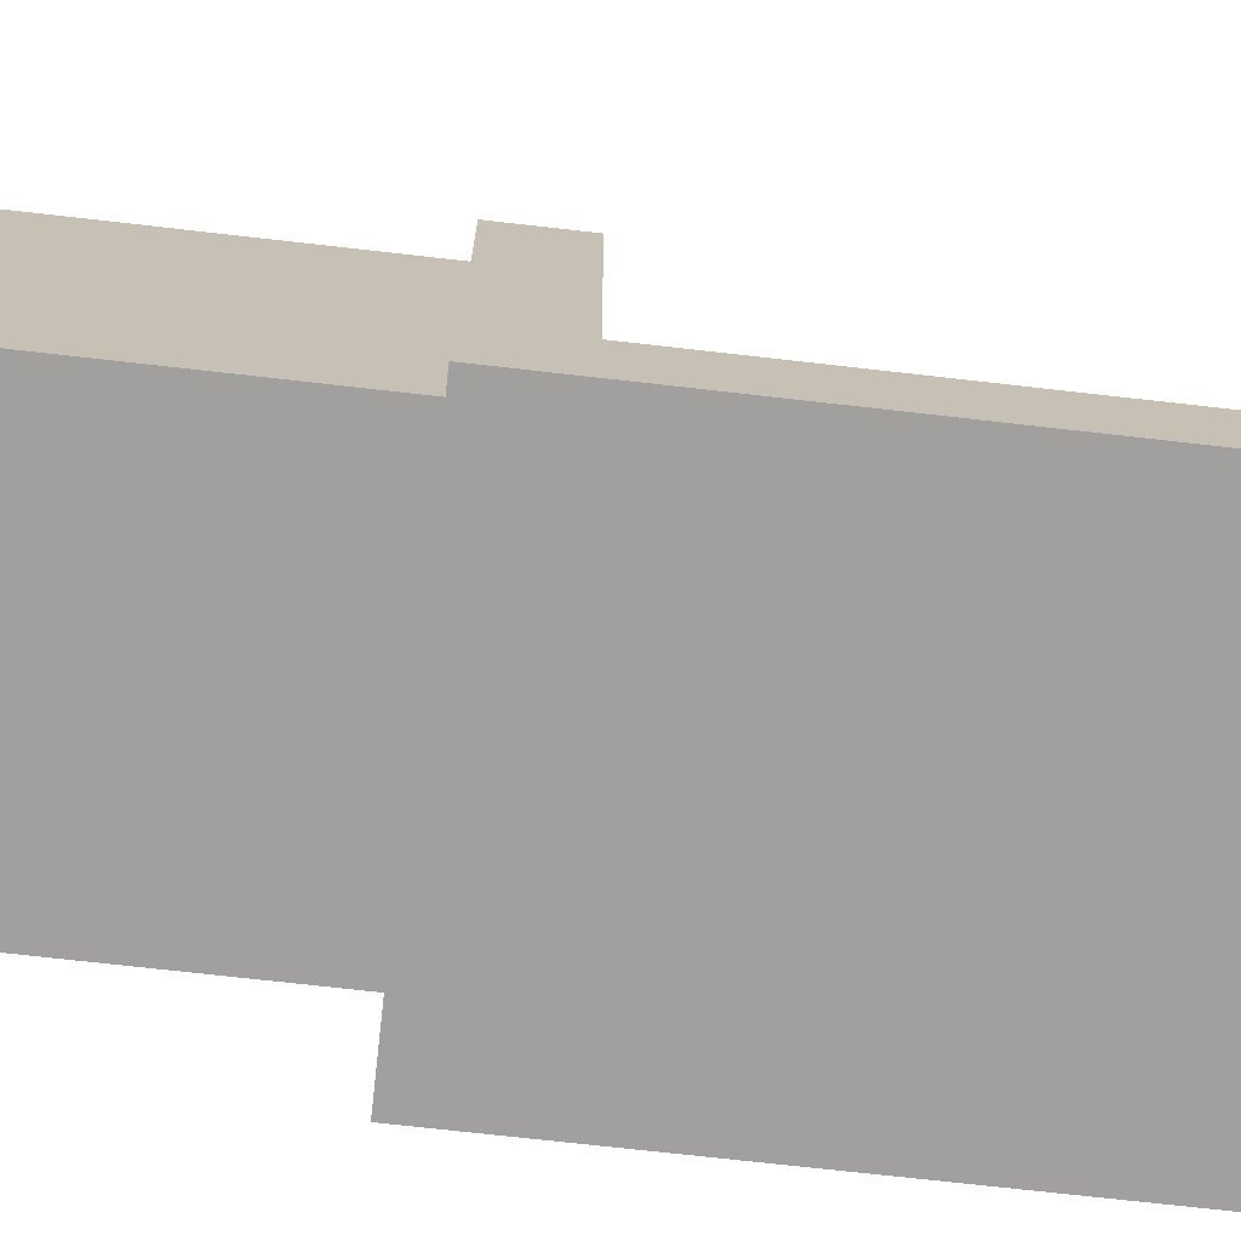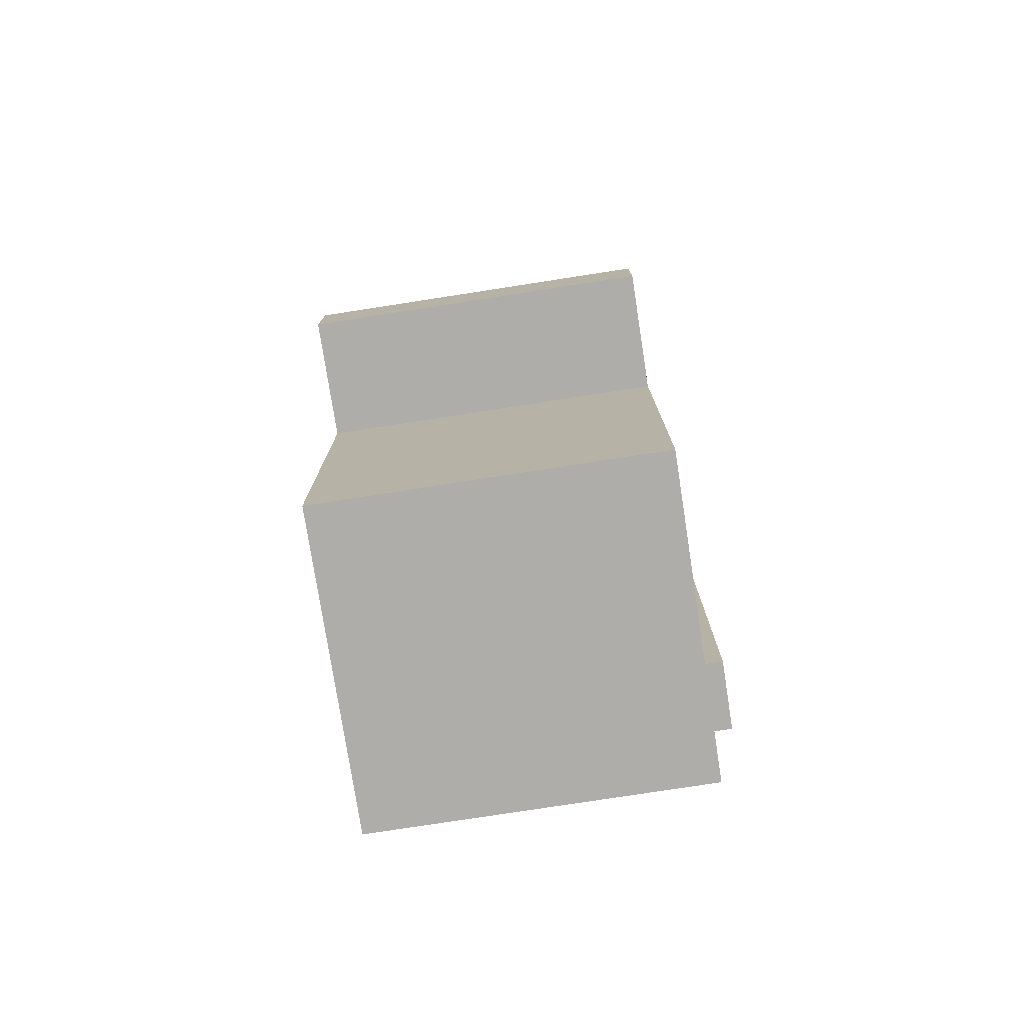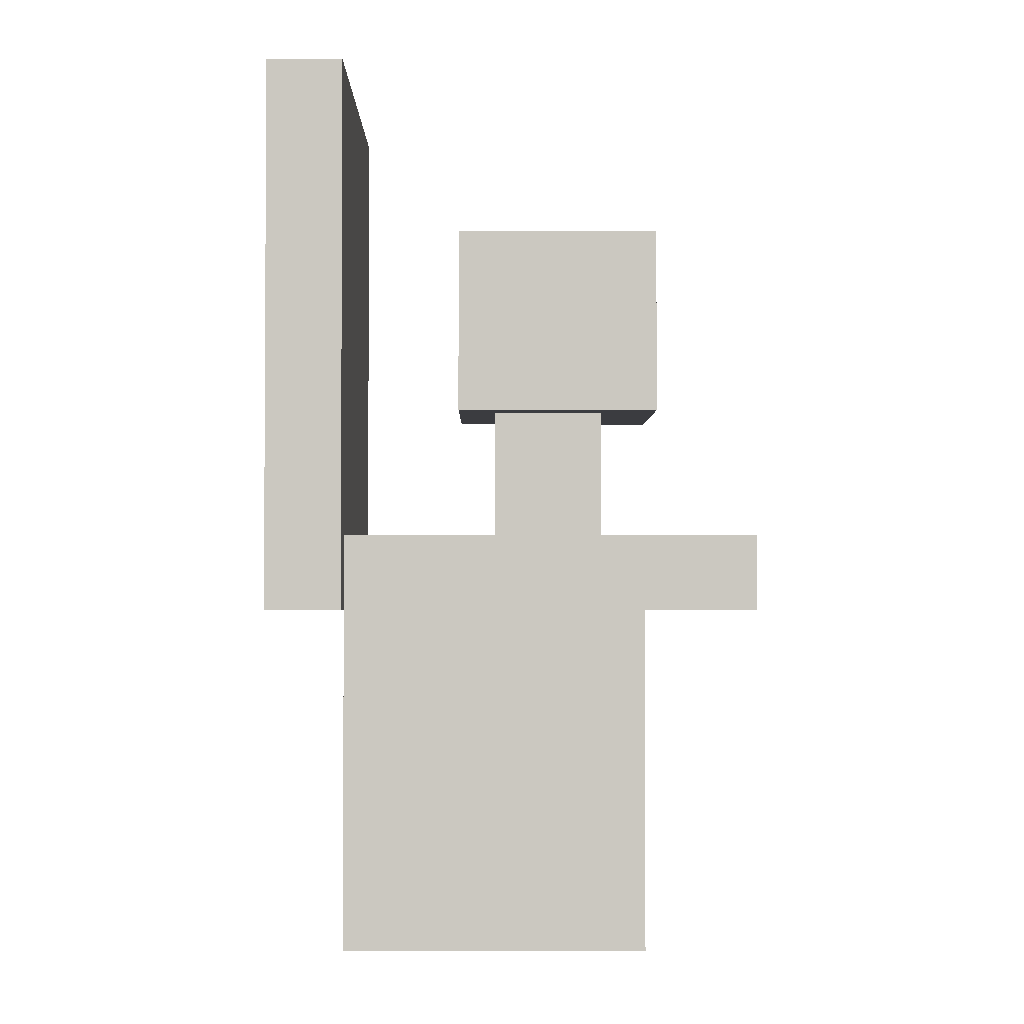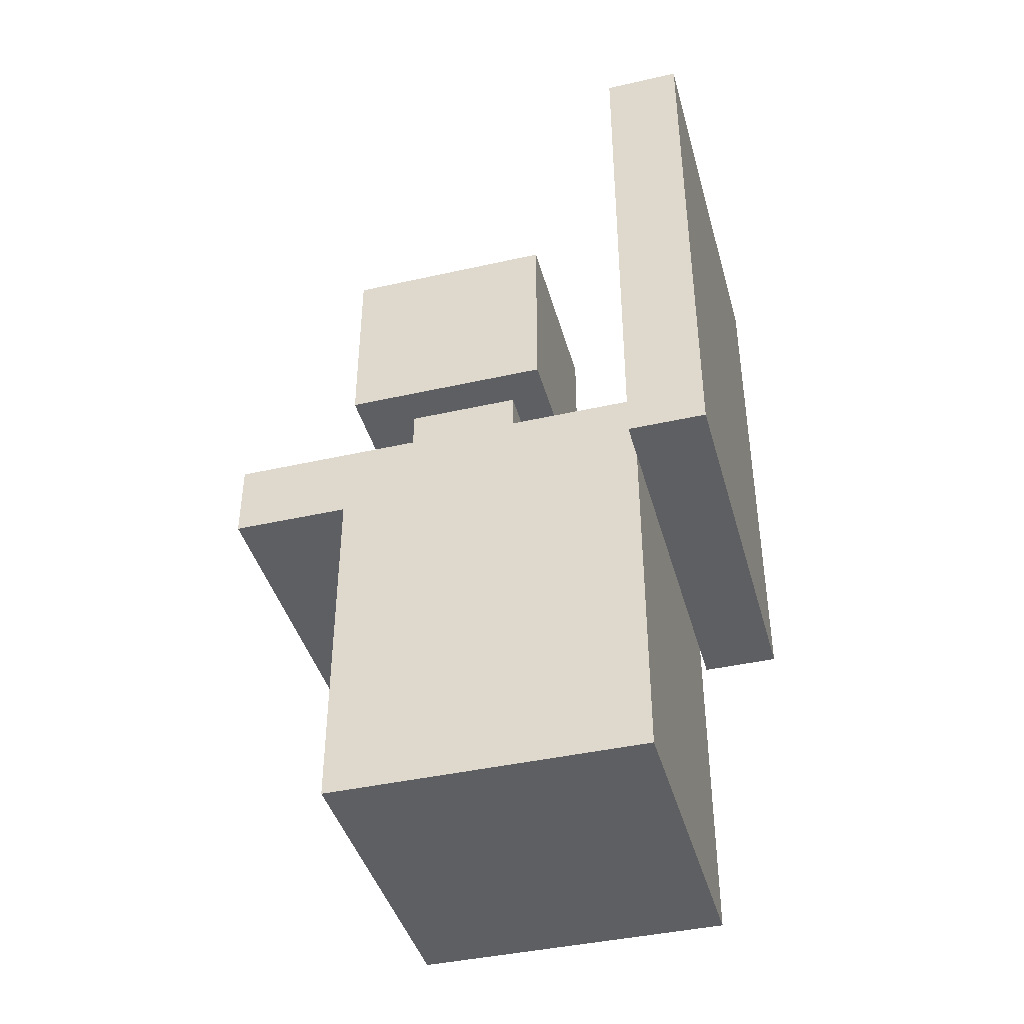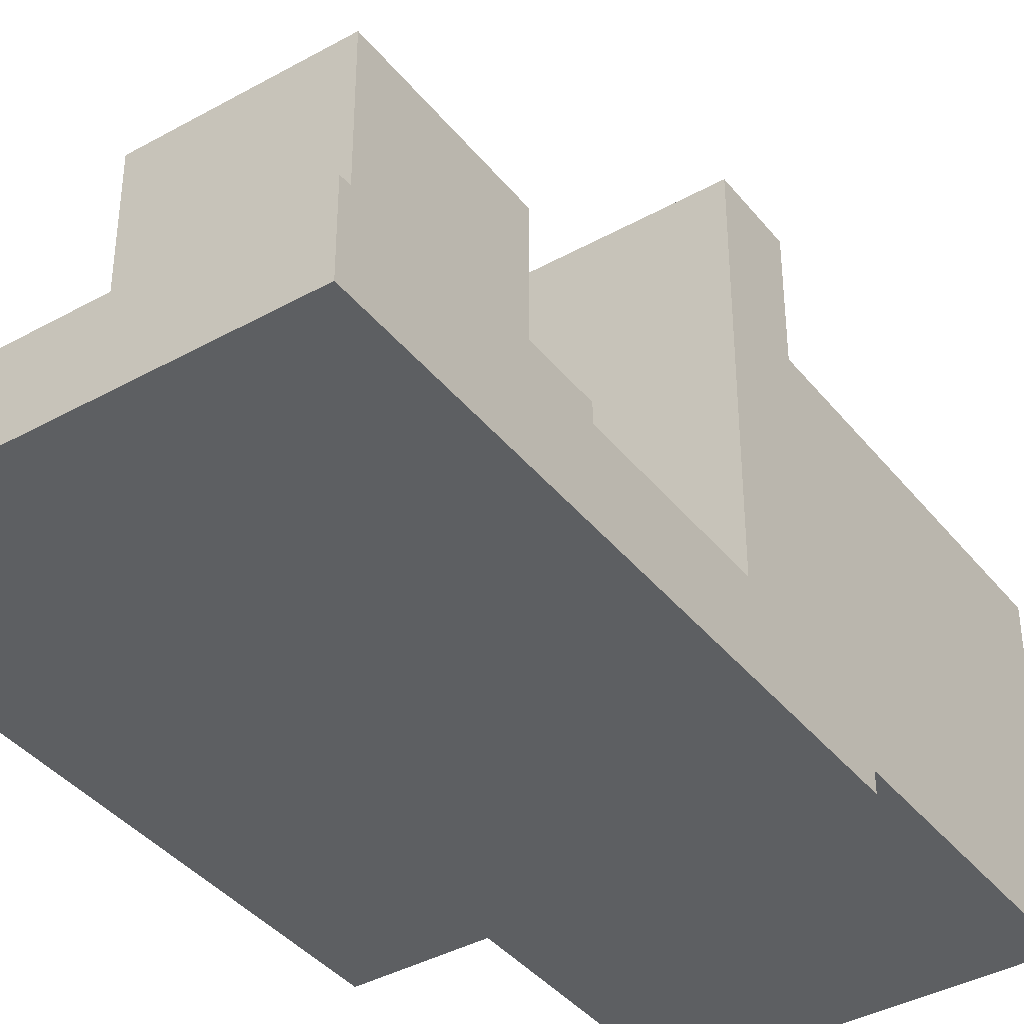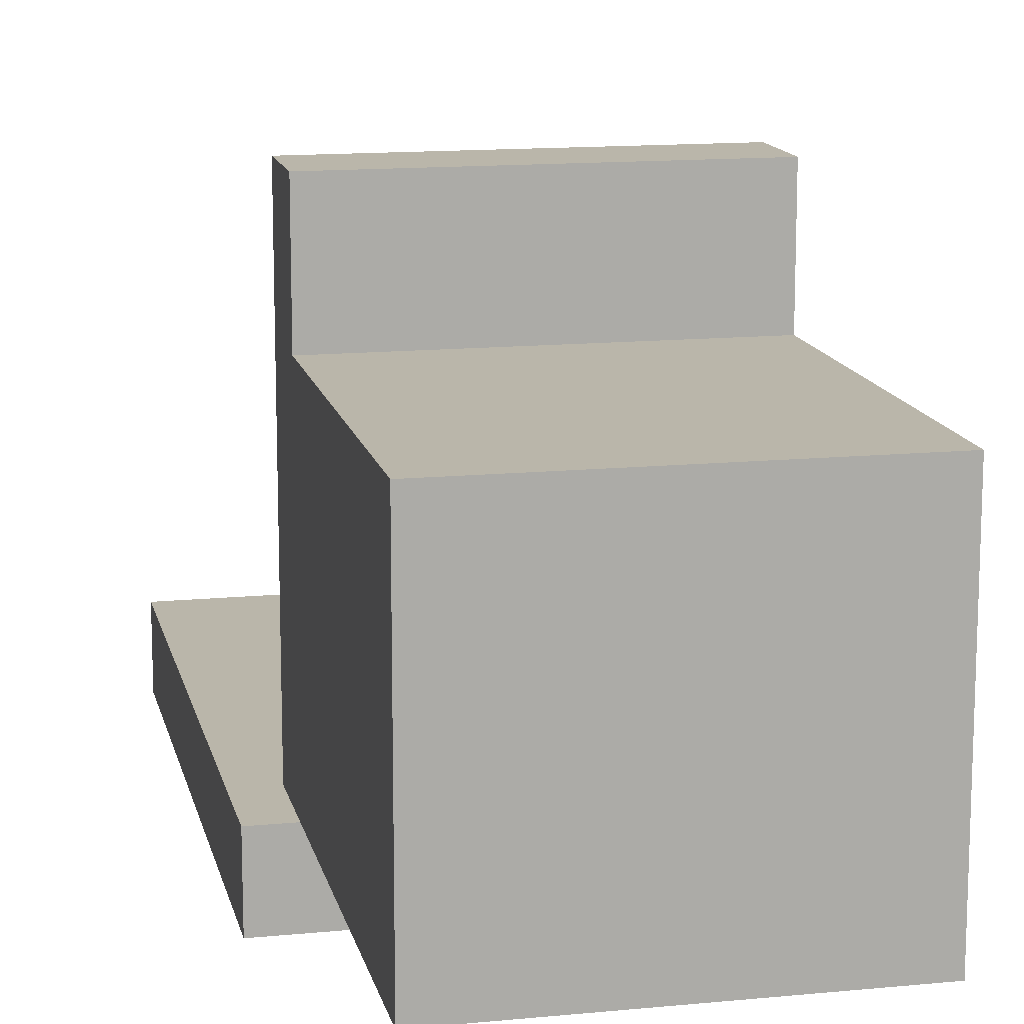
<metadata>
{"format":"obj","ext":"obj","renderer":"f3d","projection":"perspective","resolution":1024,"background":"white","views":[{"elev":-71.9,"azim":83.5,"up":"+Z"},{"elev":-77.2,"azim":8.8,"up":"+Y"},{"elev":-2.0,"azim":-90.4,"up":"+Y"},{"elev":-41.8,"azim":105.2,"up":"+Y"},{"elev":-39.6,"azim":-145.4,"up":"+Z"},{"elev":13.8,"azim":-12.3,"up":"+Z"}]}
</metadata>
<code>
o
v -1.1 1.8 -0.8
v -1.1 1.8 -1.2
v -1.1 4.7 -0.8
v -1.1 4.7 -1.2
v -0.9 0 0.8
v -0.9 0 -0.8
v -0.9 1.8 1.4
v -0.9 1.8 0.8
v -0.9 1.8 -0.8
v -0.9 2.2 1.4
v -0.9 2.2 -0.8
v -0.5 2.9 0.9
v -0.5 2.9 -0.2
v -0.5 3.2 0.3
v -0.5 3.2 -0.2
v -0.5 3.3 0.4
v -0.5 3.3 0.3
v -0.5 3.4 0.5
v -0.5 3.4 0.4
v -0.5 3.5 0.6
v -0.5 3.5 0.5
v -0.5 3.6 0.7
v -0.5 3.6 0.6
v -0.5 3.7 0.9
v -0.5 3.7 0.7
v -0.5 3.9 0.9
v -0.5 3.9 -0.2
v -0.3 2.2 0.6
v -0.3 2.2 0
v -0.3 2.9 0.6
v -0.3 2.9 0
v 0.3 2.2 0.6
v 0.3 2.2 0
v 0.3 2.9 0.6
v 0.3 2.9 0
v 0.5 2.9 0.9
v 0.5 2.9 -0.2
v 0.5 3.2 0.3
v 0.5 3.2 -0.2
v 0.5 3.3 0.4
v 0.5 3.3 0.3
v 0.5 3.4 0.5
v 0.5 3.4 0.4
v 0.5 3.5 0.6
v 0.5 3.5 0.5
v 0.5 3.6 0.7
v 0.5 3.6 0.6
v 0.5 3.7 0.9
v 0.5 3.7 0.7
v 0.5 3.9 0.9
v 0.5 3.9 -0.2
v 0.8 0 0.8
v 0.8 0 -0.8
v 0.8 1.8 1.4
v 0.8 1.8 0.8
v 0.8 1.8 -0.8
v 0.8 2.2 1.4
v 0.8 2.2 -0.8
v 1 1.8 -0.8
v 1 1.8 -1.2
v 1 4.7 -0.8
v 1 4.7 -1.2
v -0.9 1.8 1.4
v -0.9 2.2 1.4
v 0.8 1.8 1.4
v 0.8 2.2 1.4
v -0.5 2.9 0.9
v -0.5 3.7 0.9
v -0.5 3.9 0.9
v -0.4 3.5 0.9
v -0.4 3.6 0.9
v -0.3 3.1 0.9
v -0.3 3.2 0.9
v -0.3 3.3 0.9
v -0.3 3.5 0.9
v -0.3 3.6 0.9
v -0.2 3.1 0.9
v -0.2 3.2 0.9
v -0.2 3.3 0.9
v -0.2 3.5 0.9
v -0.2 3.6 0.9
v -0.1 3.2 0.9
v -0.1 3.3 0.9
v 0.1 3.2 0.9
v 0.1 3.3 0.9
v 0.2 3.1 0.9
v 0.2 3.2 0.9
v 0.2 3.3 0.9
v 0.2 3.5 0.9
v 0.2 3.6 0.9
v 0.3 3.1 0.9
v 0.3 3.2 0.9
v 0.3 3.3 0.9
v 0.3 3.5 0.9
v 0.3 3.6 0.9
v 0.4 3.5 0.9
v 0.4 3.6 0.9
v 0.5 2.9 0.9
v 0.5 3.7 0.9
v 0.5 3.9 0.9
v -0.9 0 0.8
v -0.9 1.8 0.8
v 0.8 0 0.8
v 0.8 1.8 0.8
v -0.3 2.2 0.6
v -0.3 2.9 0.6
v 0.3 2.2 0.6
v 0.3 2.9 0.6
v -1.1 1.8 -0.8
v -1.1 4.7 -0.8
v -0.9 1.8 -0.8
v -0.9 2.2 -0.8
v 0.8 1.8 -0.8
v 0.8 2.2 -0.8
v 1 1.8 -0.8
v 1 4.7 -0.8
v -0.3 2.2 0
v -0.3 2.9 0
v 0.3 2.2 0
v 0.3 2.9 0
v -0.5 2.9 -0.2
v -0.5 3.2 -0.2
v -0.5 3.9 -0.2
v 0.5 2.9 -0.2
v 0.5 3.2 -0.2
v 0.5 3.9 -0.2
v -0.9 0 -0.8
v -0.9 1.8 -0.8
v 0.8 0 -0.8
v 0.8 1.8 -0.8
v -1.1 1.8 -1.2
v -1.1 4.7 -1.2
v 1 1.8 -1.2
v 1 4.7 -1.2
v -0.9 0 0.8
v 0.8 0 0.8
v -0.9 0 -0.8
v 0.8 0 -0.8
v -0.9 1.8 1.4
v 0.8 1.8 1.4
v -0.9 1.8 0.8
v 0.8 1.8 0.8
v -1.1 1.8 -0.8
v -0.9 1.8 -0.8
v 0.8 1.8 -0.8
v 1 1.8 -0.8
v -1.1 1.8 -1.2
v 1 1.8 -1.2
v -0.5 2.9 0.9
v 0.5 2.9 0.9
v -0.3 2.9 0.6
v 0.3 2.9 0.6
v -0.3 2.9 0
v 0.3 2.9 0
v -0.5 2.9 -0.2
v 0.5 2.9 -0.2
v -0.9 2.2 1.4
v 0.8 2.2 1.4
v -0.3 2.2 0.6
v 0.3 2.2 0.6
v -0.3 2.2 0
v 0.3 2.2 0
v -0.9 2.2 -0.8
v 0.8 2.2 -0.8
v -0.5 3.9 0.9
v 0.5 3.9 0.9
v -0.5 3.9 -0.2
v 0.5 3.9 -0.2
v -1.1 4.7 -0.8
v 1 4.7 -0.8
v -1.1 4.7 -1.2
v 1 4.7 -1.2
f 3 2 1
f 4 2 3
f 8 6 5
f 9 6 8
f 10 8 7
f 10 9 8
f 11 9 10
f 14 13 12
f 15 13 14
f 16 14 12
f 17 15 14
f 17 14 16
f 18 16 12
f 19 17 16
f 19 16 18
f 20 18 12
f 21 19 18
f 21 18 20
f 22 20 12
f 23 21 20
f 23 20 22
f 24 22 12
f 25 23 22
f 25 22 24
f 26 25 24
f 27 15 17
f 27 25 26
f 27 17 19
f 27 23 25
f 27 19 21
f 27 21 23
f 30 29 28
f 31 29 30
f 32 33 34
f 34 33 35
f 36 37 38
f 38 37 39
f 36 38 40
f 38 39 41
f 40 38 41
f 36 40 42
f 40 41 43
f 42 40 43
f 36 42 44
f 42 43 45
f 44 42 45
f 36 44 46
f 44 45 47
f 46 44 47
f 36 46 48
f 46 47 49
f 48 46 49
f 48 49 50
f 41 39 51
f 50 49 51
f 43 41 51
f 49 47 51
f 45 43 51
f 47 45 51
f 52 53 55
f 55 53 56
f 54 55 57
f 55 56 57
f 57 56 58
f 59 60 61
f 61 60 62
f 65 64 63
f 66 64 65
f 70 68 67
f 71 68 70
f 72 70 67
f 73 70 72
f 74 70 73
f 75 71 70
f 75 70 74
f 76 68 71
f 76 71 75
f 77 72 67
f 77 73 72
f 78 74 73
f 78 73 77
f 79 75 74
f 79 74 78
f 80 76 75
f 80 75 79
f 81 68 76
f 81 76 80
f 82 78 77
f 82 79 78
f 83 80 79
f 83 79 82
f 83 81 80
f 84 82 77
f 84 83 82
f 85 81 83
f 85 83 84
f 86 77 67
f 86 84 77
f 86 85 84
f 87 85 86
f 88 81 85
f 88 85 87
f 89 81 88
f 90 68 81
f 90 81 89
f 91 87 86
f 91 86 67
f 92 88 87
f 92 87 91
f 93 89 88
f 93 88 92
f 94 90 89
f 94 89 93
f 95 68 90
f 95 90 94
f 96 92 91
f 96 94 93
f 96 95 94
f 96 93 92
f 97 68 95
f 97 95 96
f 98 96 91
f 98 91 67
f 98 97 96
f 99 69 68
f 99 97 98
f 99 68 97
f 100 69 99
f 103 102 101
f 104 102 103
f 107 106 105
f 108 106 107
f 111 110 109
f 112 110 111
f 114 110 112
f 115 114 113
f 116 110 114
f 116 114 115
f 117 118 119
f 119 118 120
f 121 122 124
f 122 123 125
f 124 122 125
f 125 123 126
f 127 128 129
f 129 128 130
f 131 132 133
f 133 132 134
f 137 136 135
f 138 136 137
f 141 140 139
f 142 140 141
f 147 145 144
f 147 146 145
f 147 144 143
f 148 146 147
f 151 150 149
f 152 150 151
f 153 151 149
f 154 150 152
f 155 153 149
f 155 154 153
f 156 150 154
f 156 154 155
f 157 158 159
f 159 158 160
f 157 159 161
f 160 158 162
f 157 161 163
f 161 162 163
f 162 158 164
f 163 162 164
f 165 166 167
f 167 166 168
f 169 170 171
f 171 170 172

</code>
